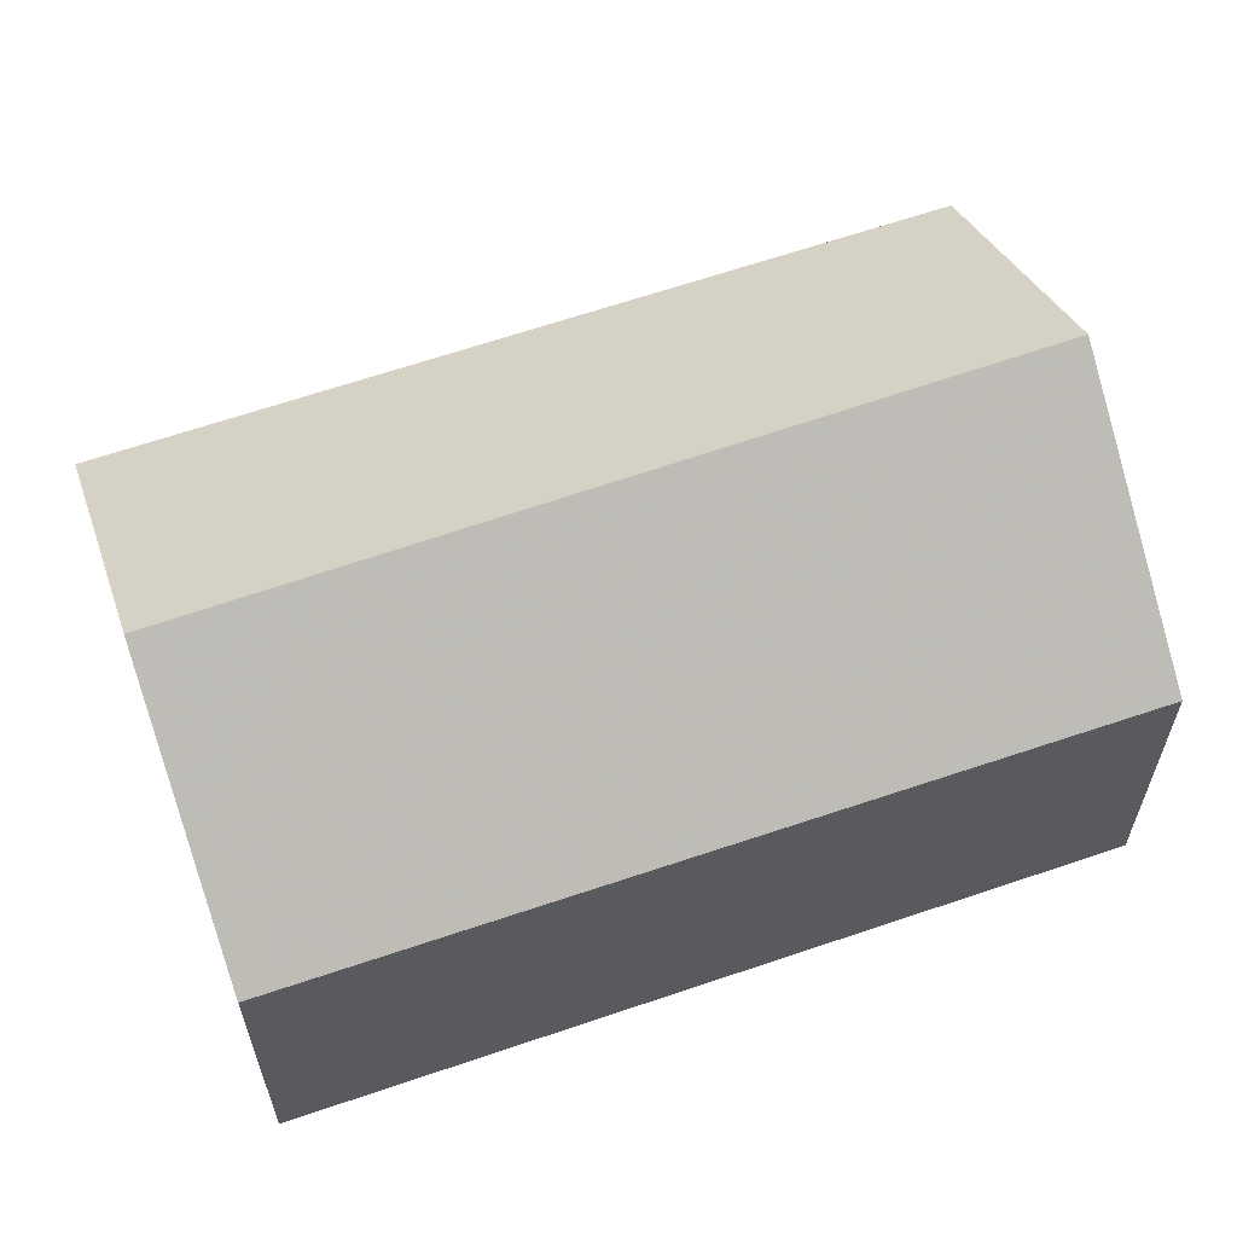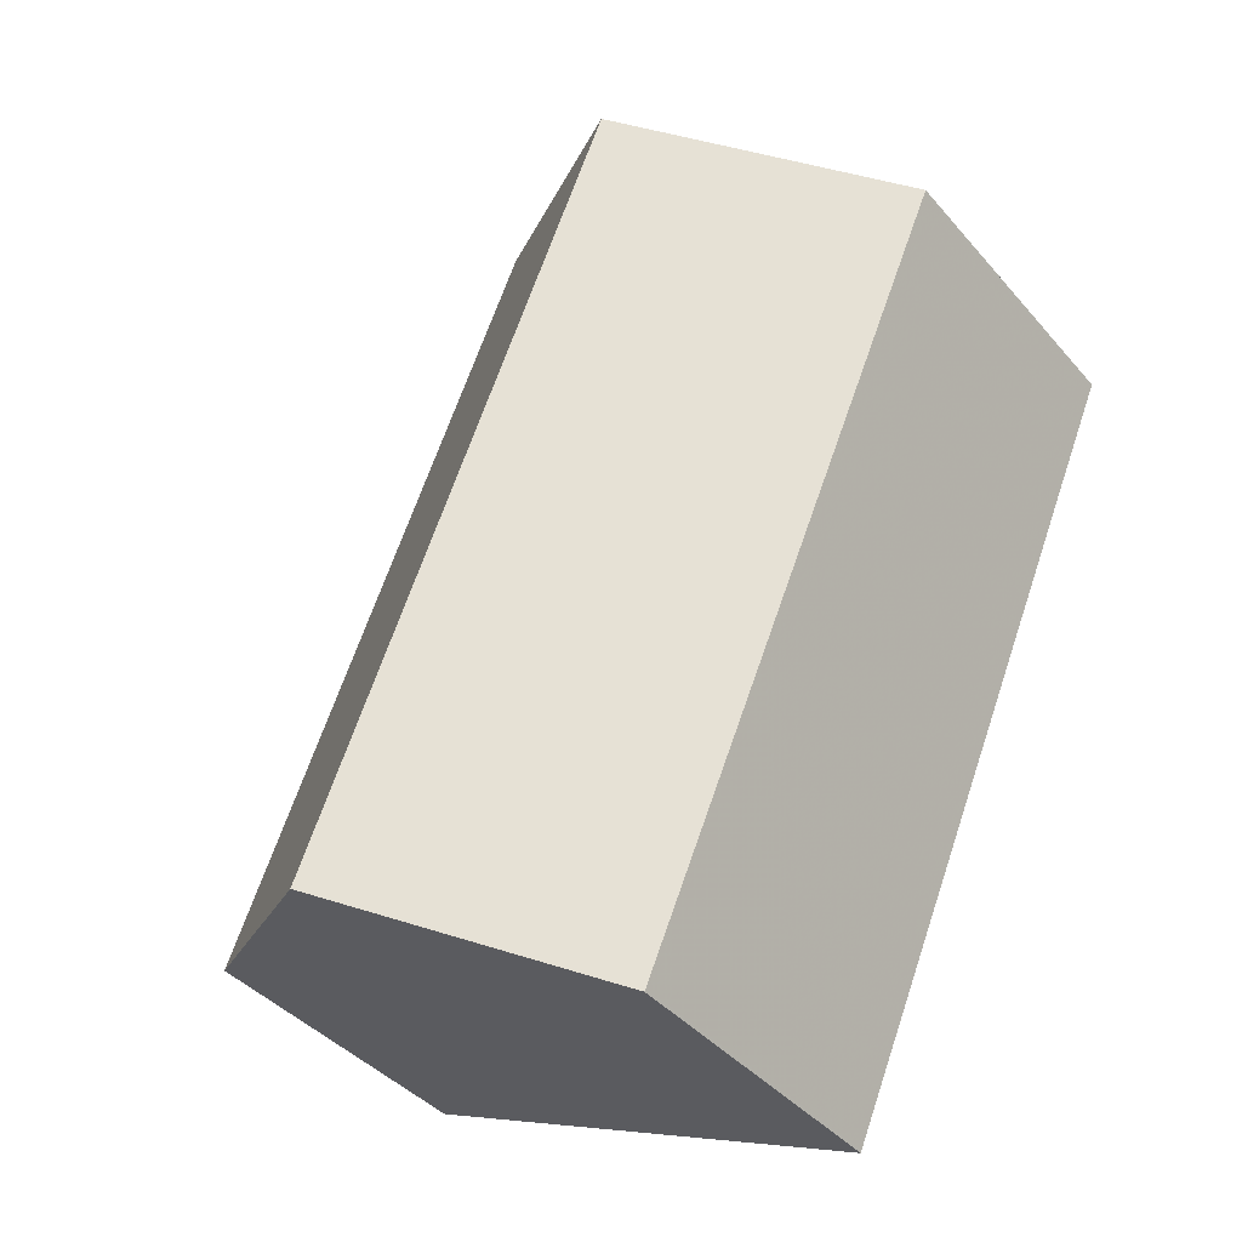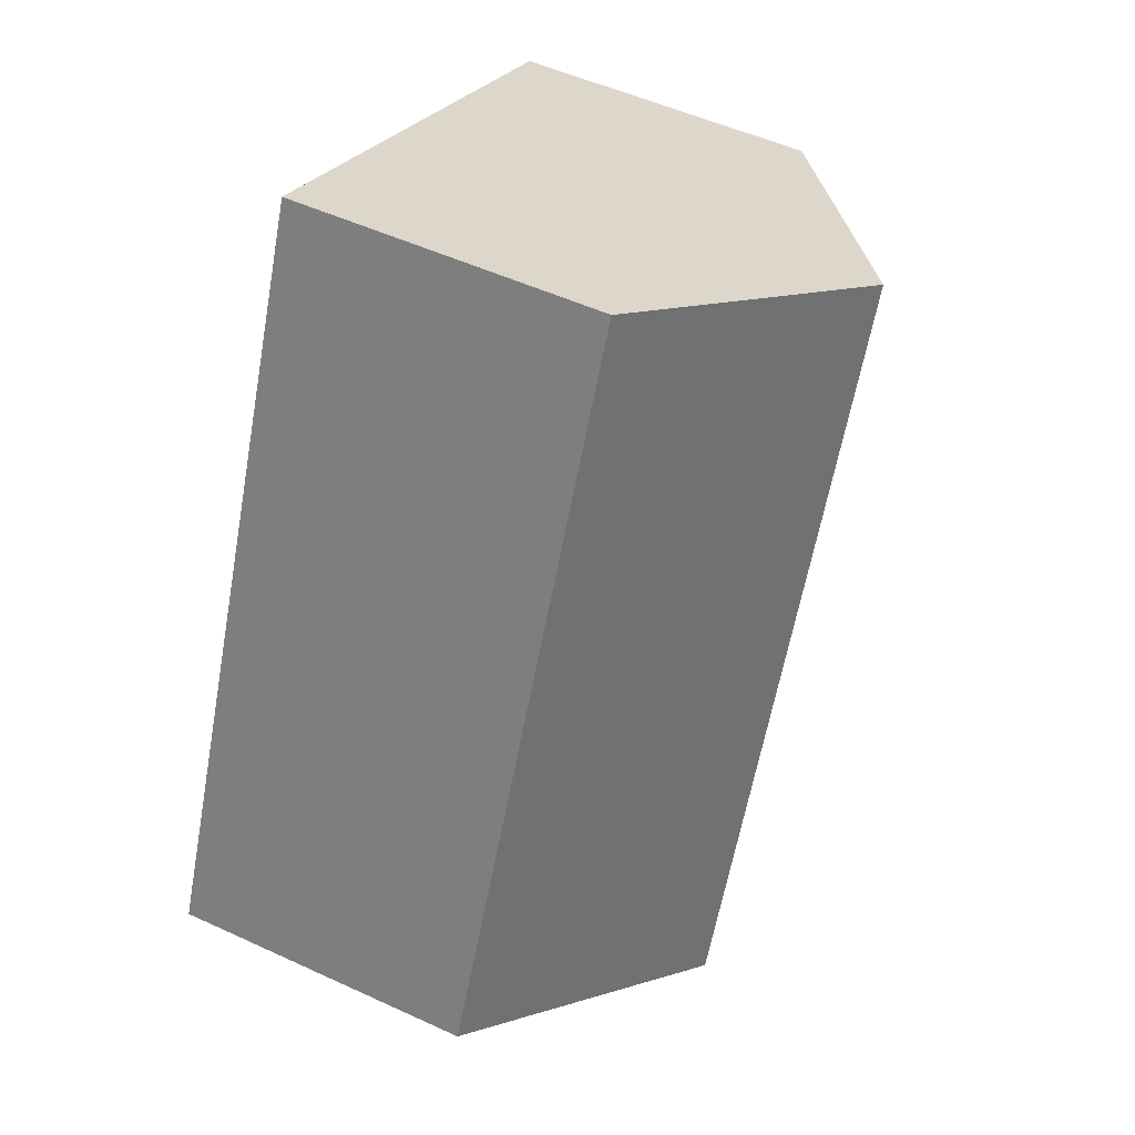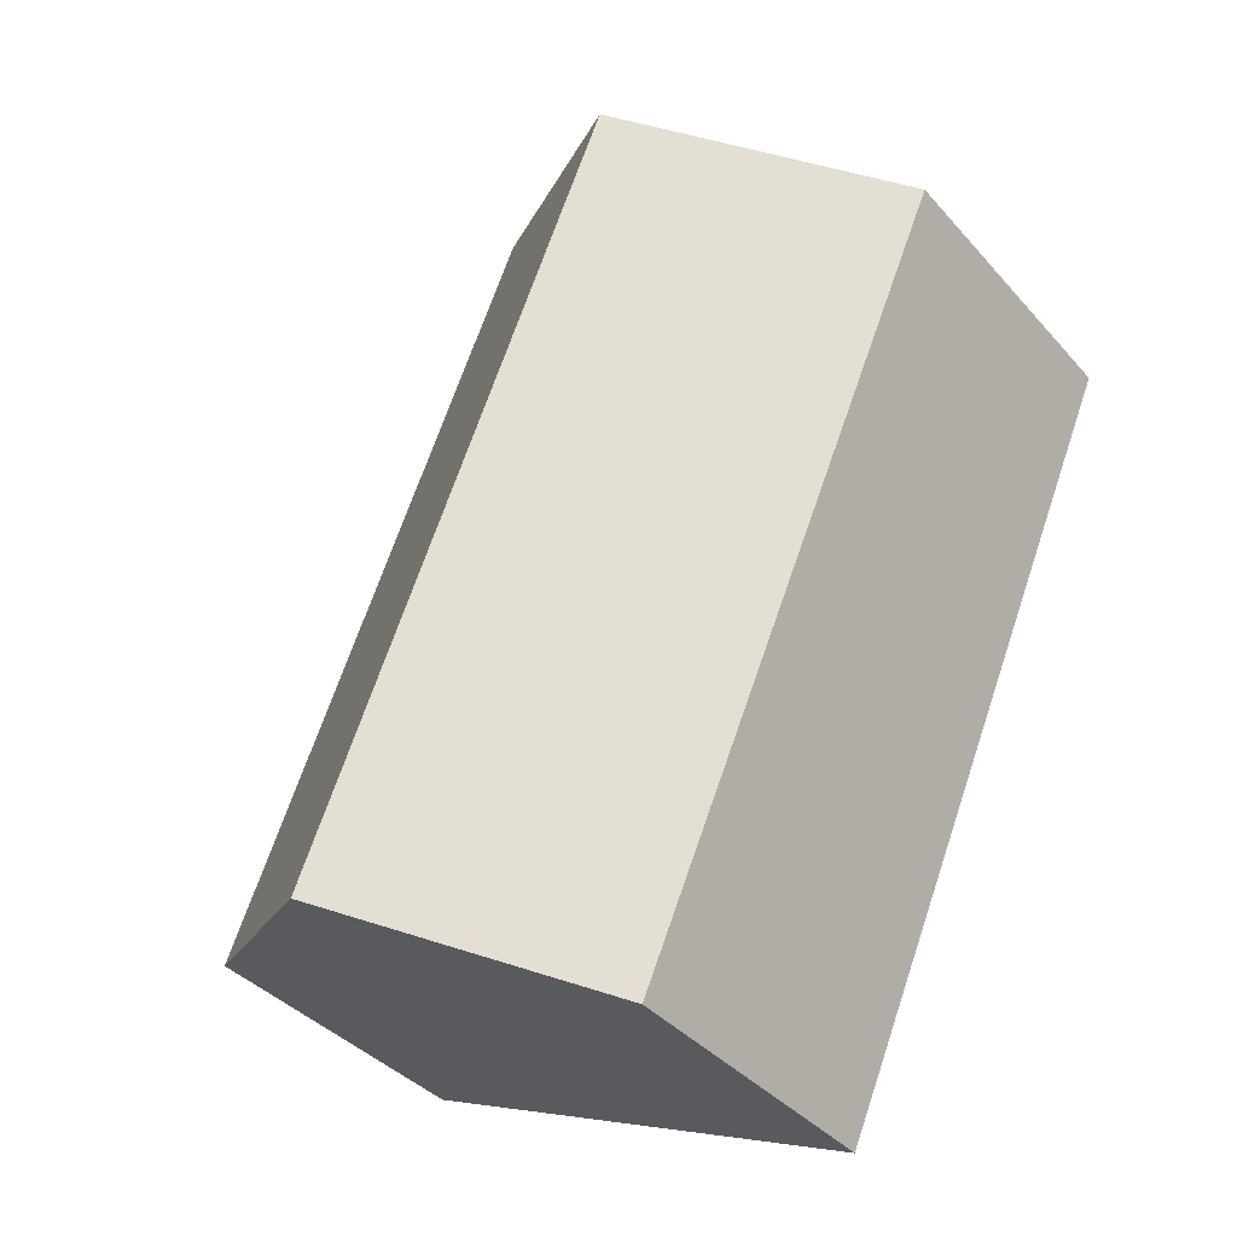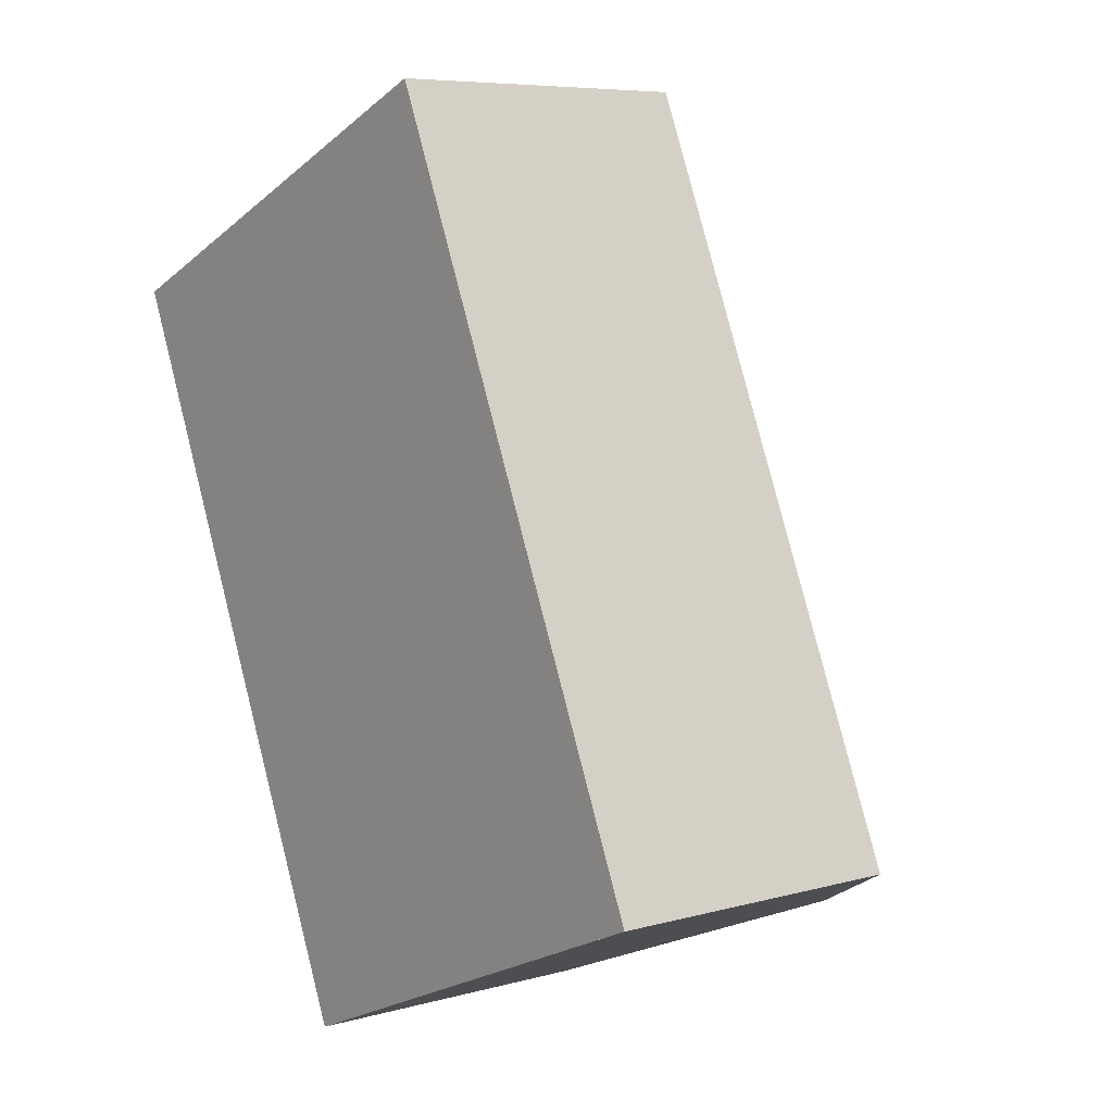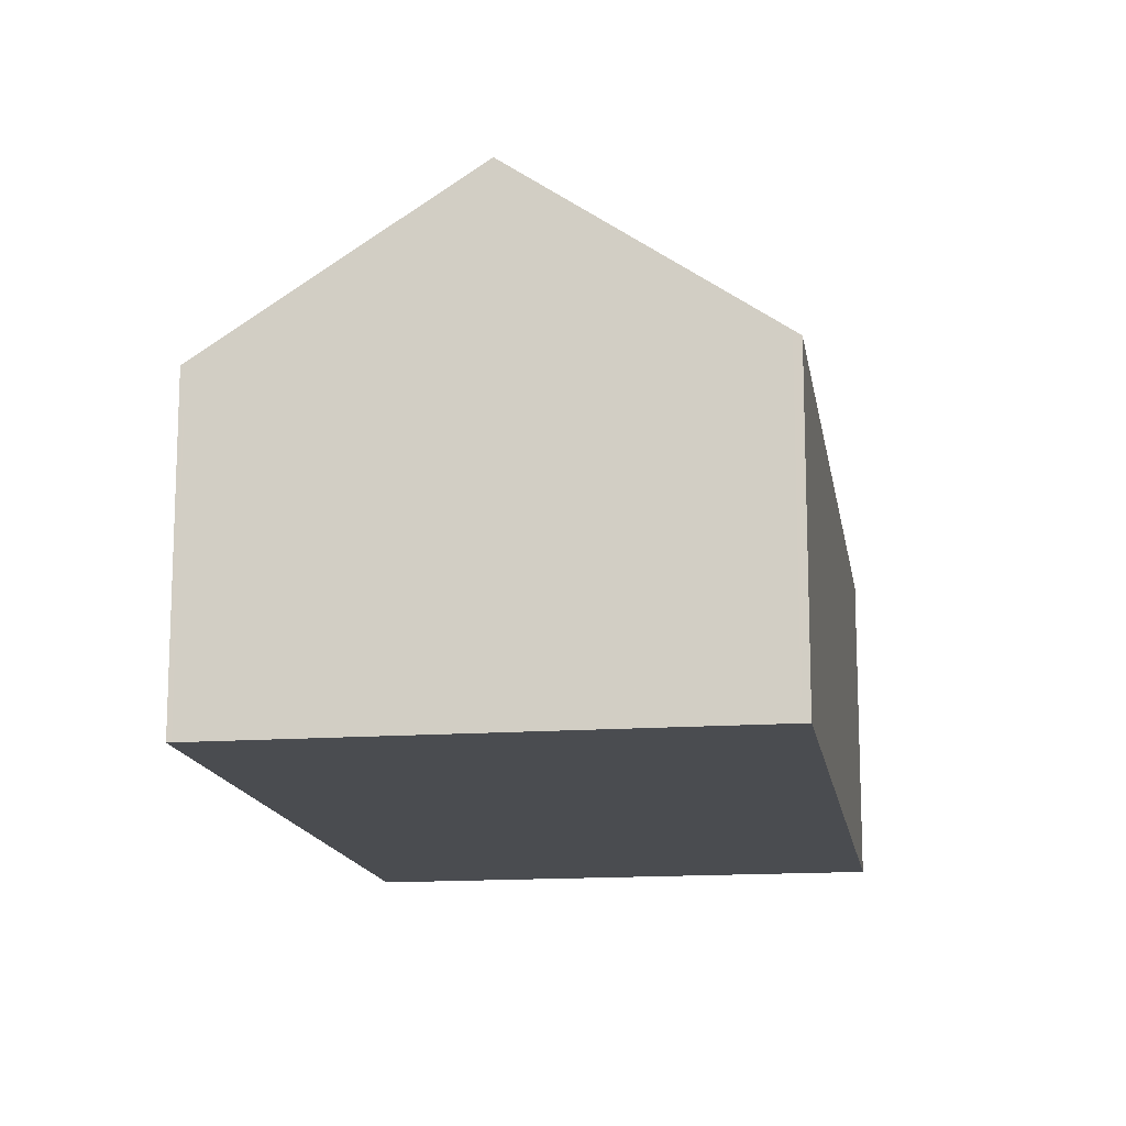
<metadata>
{"format":"obj","ext":"obj","renderer":"f3d","projection":"perspective","resolution":1024,"background":"white","views":[{"elev":63.0,"azim":47.7,"up":"+Z"},{"elev":-40.5,"azim":36.5,"up":"+Y"},{"elev":51.5,"azim":-63.4,"up":"+Y"},{"elev":-38.3,"azim":36.3,"up":"+Y"},{"elev":7.0,"azim":-128.8,"up":"+Y"},{"elev":-14.7,"azim":-14.3,"up":"+Z"}]}
</metadata>
<code>
v -2249 -2435 2.198
v -2247 -2430 2.235
v -2244 -2431 2.145
v -2246 -2436 2.183
v -2248 -2435 3.362
v -2246 -2430 3.362
v -2246 -2430 3.362
v -2247 -2430 2.234
v -2246 -2430 3.362
v -2248 -2435 3.362
v -2246 -2430 3.362
v -2244 -2431 2.145
v -2244 -2431 2.181
v -2244 -2431 2.181
v -2246 -2436 2.219
v -2247 -2430 2.256
v -2247 -2430 2.255
v -2249 -2435 2.219
v -2249 -2435 2.219
v -2249 -2435 2.198
v -2248 -2435 3.362
v -2246 -2436 2.219
v -2248 -2435 3.362
v -2246 -2436 2.183
v -2249 -2435 2.198
v -2249 -2435 2.198
v -2249 -2435 0
v -2249 -2435 0
v -2247 -2430 2.256
v -2247 -2430 2.235
v -2247 -2430 0
v -2247 -2430 0
v -2244 -2431 2.145
v -2244 -2431 2.145
v -2244 -2431 0
v -2244 -2431 0
v -2246 -2436 2.219
v -2246 -2436 2.183
v -2246 -2436 0
v -2246 -2436 0
v -2249 -2435 2.219
v -2248 -2435 3.362
v -2248 -2435 -4.441e-16
v -2249 -2435 0
v -2247 -2430 2.235
v -2247 -2430 2.234
v -2247 -2430 0
v -2247 -2430 0
v -2244 -2431 2.181
v -2246 -2430 3.362
v -2246 -2430 0
v -2244 -2431 0
v -2246 -2436 2.183
v -2244 -2431 2.145
v -2244 -2431 0
v -2246 -2436 0
v -2244 -2431 2.145
v -2244 -2431 2.181
v -2244 -2431 0
v -2244 -2431 0
v -2248 -2435 3.362
v -2246 -2436 2.219
v -2246 -2436 0
v -2248 -2435 -4.441e-16
v -2246 -2430 3.362
v -2247 -2430 2.256
v -2247 -2430 0
v -2246 -2430 0
v -2249 -2435 2.198
v -2249 -2435 2.219
v -2249 -2435 0
v -2249 -2435 0
v -2247 -2430 2.234
v -2249 -2435 2.198
v -2249 -2435 0
v -2247 -2430 0
v -2246 -2436 2.183
v -2246 -2436 2.183
v -2246 -2436 0
v -2246 -2436 0
v -2249 -2435 0
v -2247 -2430 0
v -2244 -2431 0
v -2246 -2436 0
f 17 8 2 16
f 20 8 17 19
f 14 11 9 13
f 23 11 14 22
f 13 3 12 14
f 22 14 12 24
f 16 6 7 17
f 19 17 7 21
f 19 18 1 20
f 22 15 10 23
f 24 4 15 22
f 21 5 18 19
f 26 27 28 25
f 30 31 32 29
f 34 35 36 33
f 38 39 40 37
f 42 43 44 41
f 46 47 48 45
f 50 51 52 49
f 54 55 56 53
f 58 59 60 57
f 62 63 64 61
f 66 67 68 65
f 70 71 72 69
f 74 75 76 73
f 78 79 80 77
f 82 83 84 81

</code>
